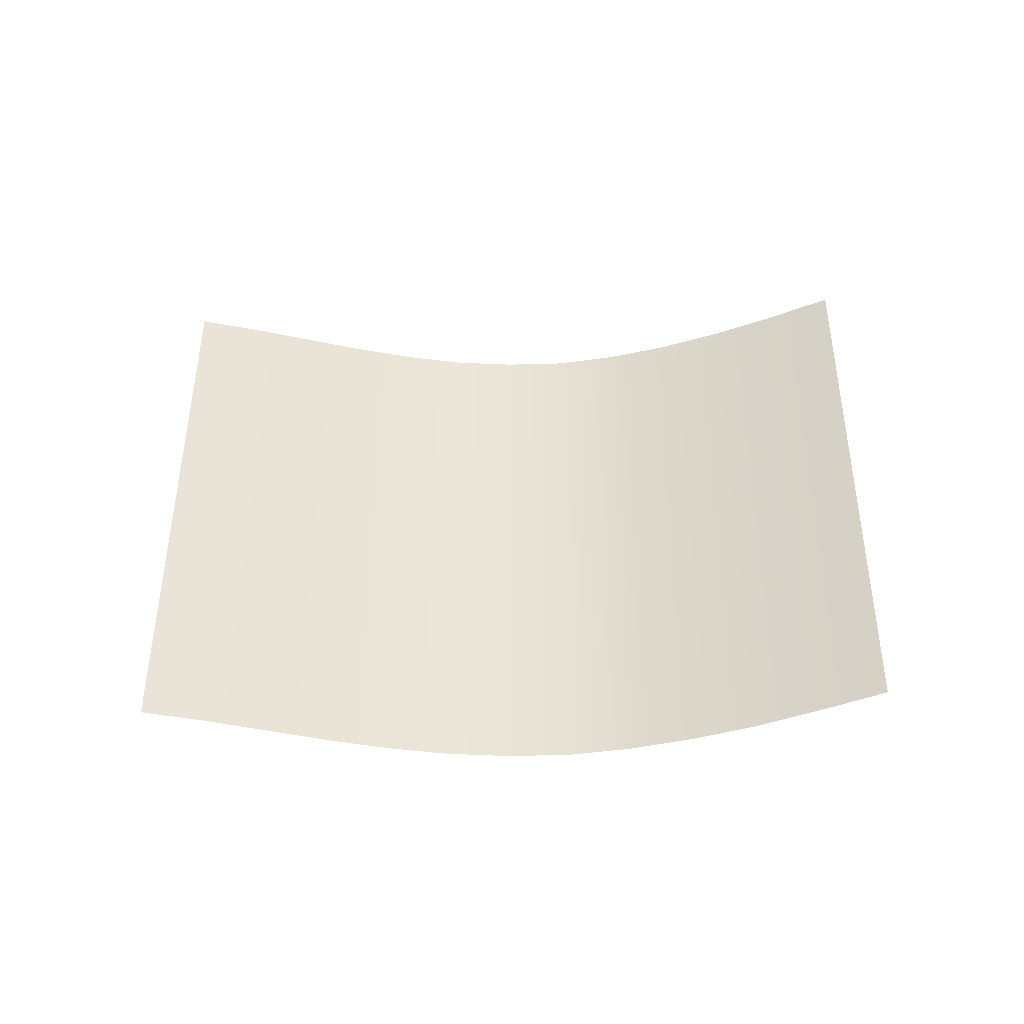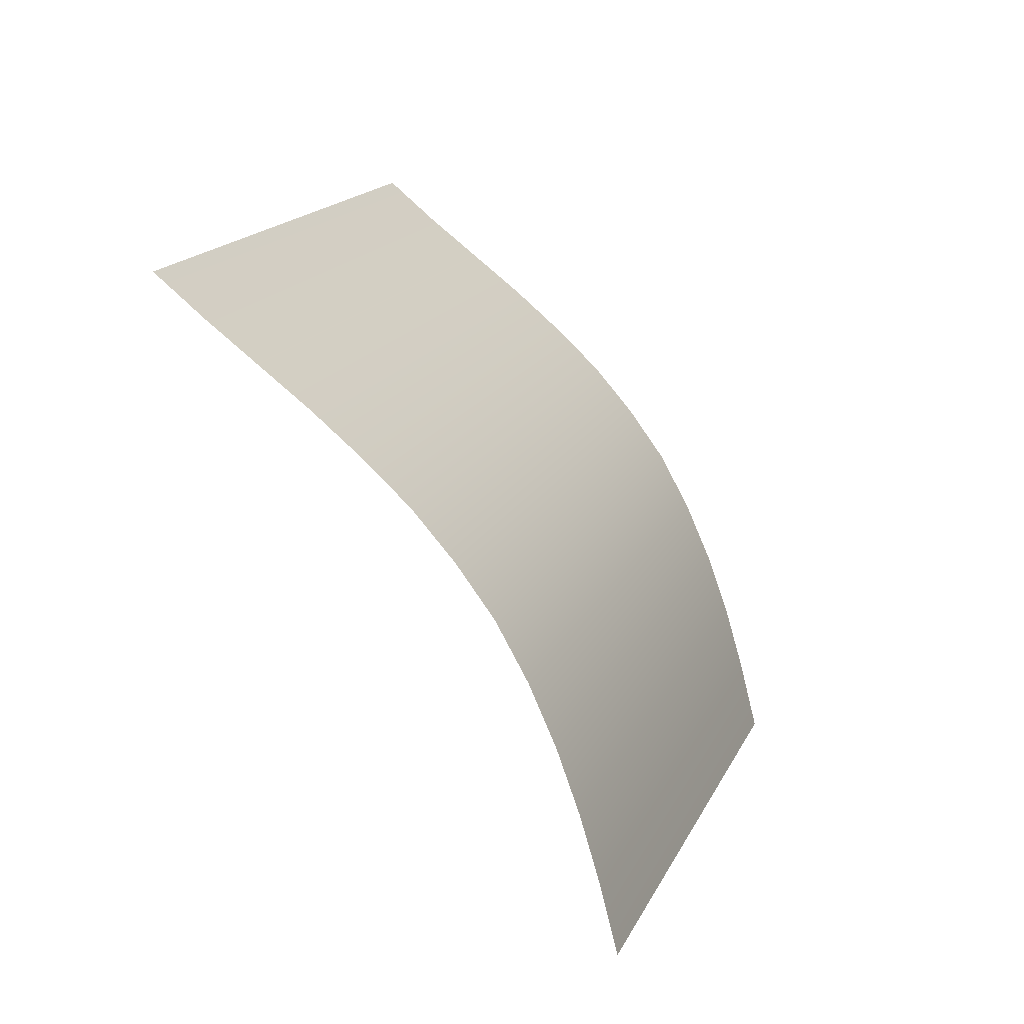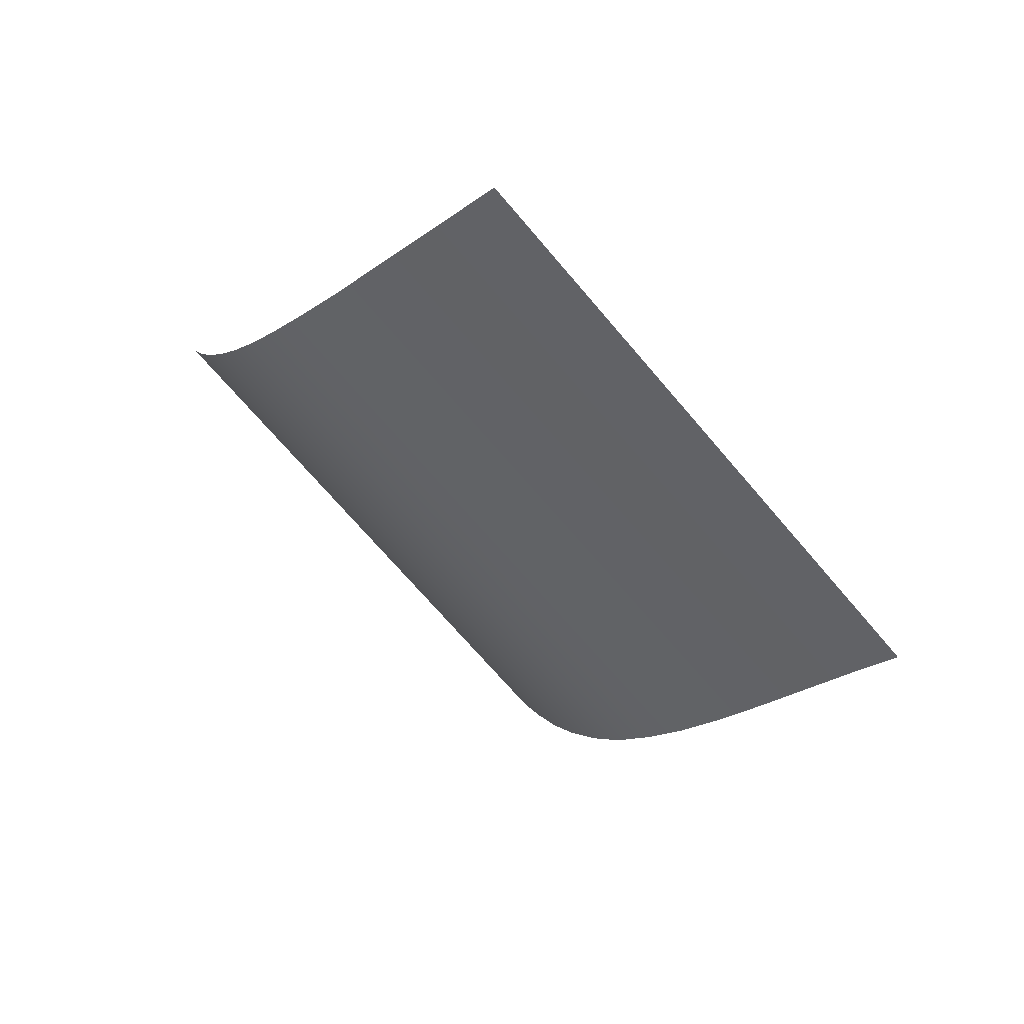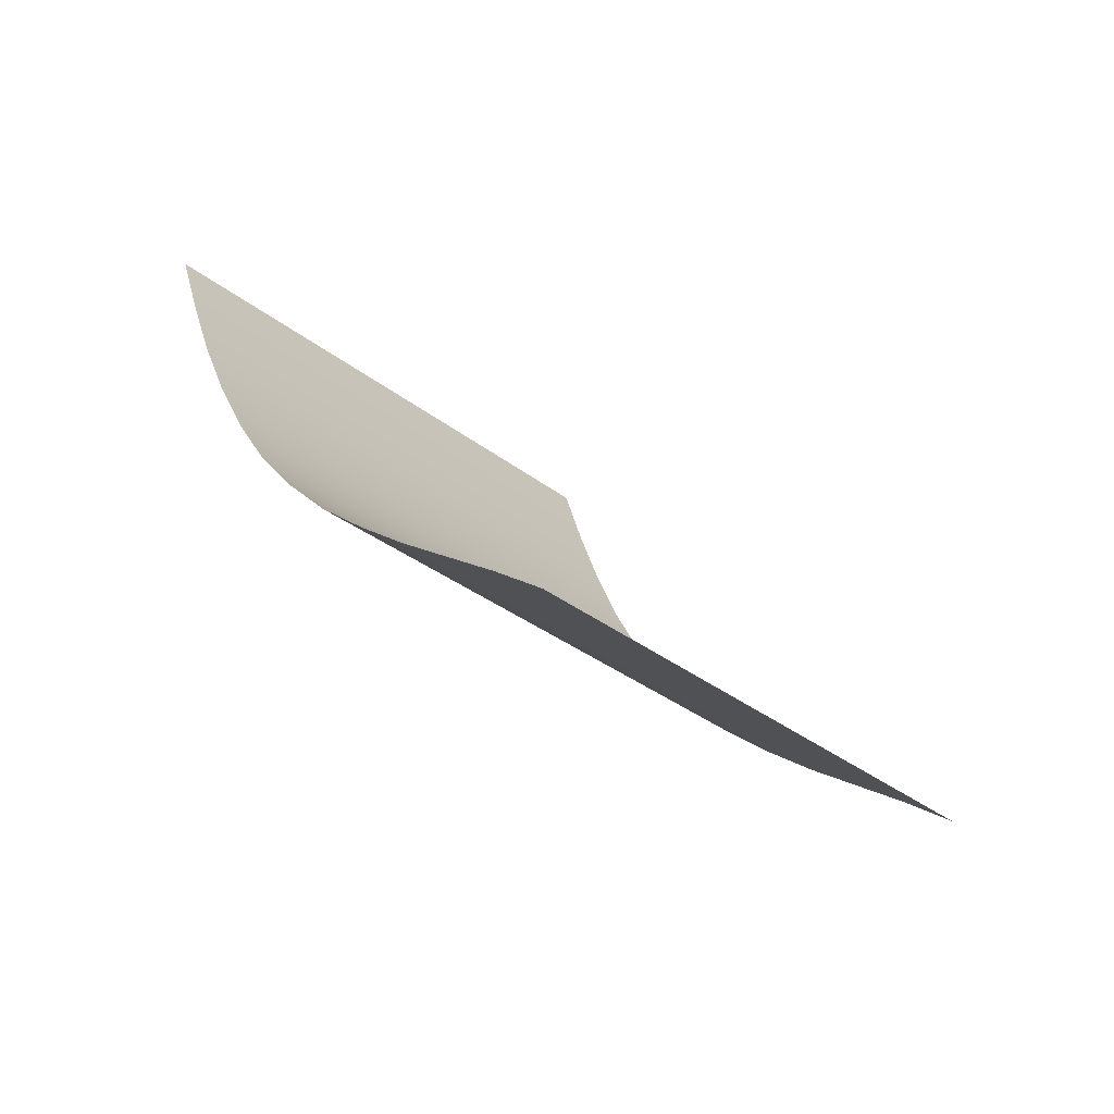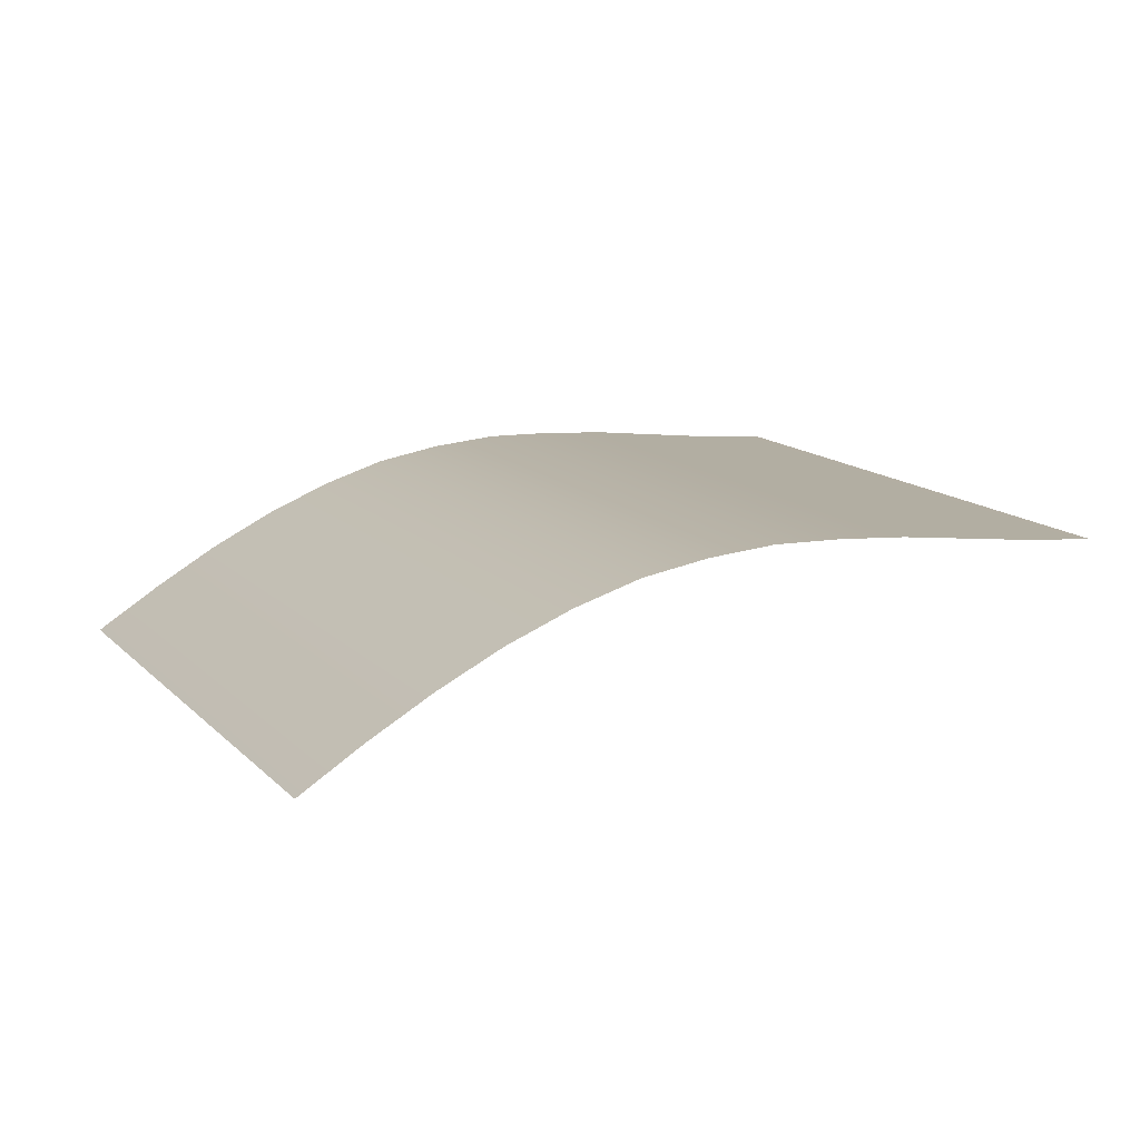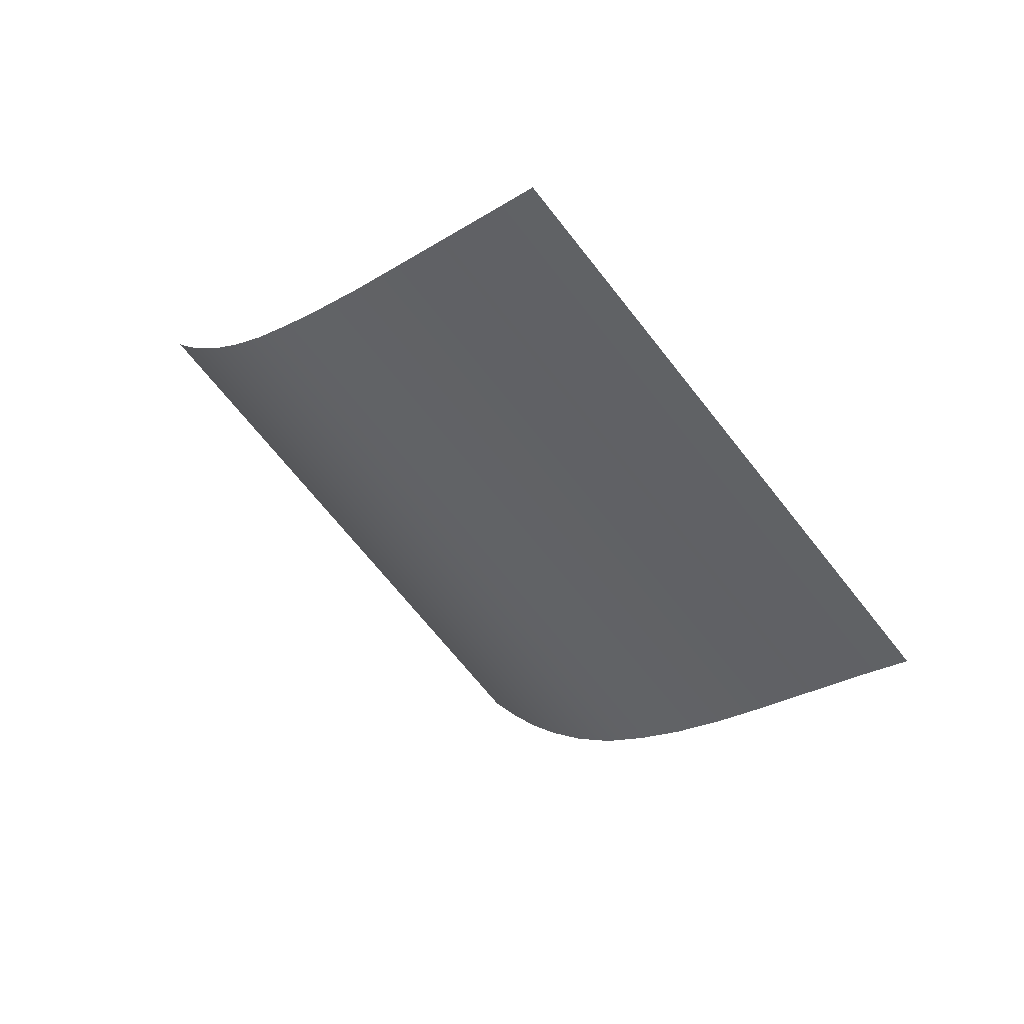
<metadata>
{"format":"obj","ext":"obj","renderer":"f3d","projection":"perspective","resolution":1024,"background":"white","views":[{"elev":3.9,"azim":156.8,"up":"+Y"},{"elev":62.7,"azim":-130.4,"up":"+Z"},{"elev":-11.3,"azim":34.7,"up":"+Y"},{"elev":28.4,"azim":34.1,"up":"+Y"},{"elev":-37.8,"azim":-9.5,"up":"+Z"},{"elev":-11.3,"azim":30.2,"up":"+Y"}]}
</metadata>
<code>
o Shape_IndexedFaceSet.037
v -0.2837 0.09998 0.02142
v -0.4744 0.2564 0.0299
v -0.4998 0.3108 0.08859
v -0.5682 0.3396 0.02948
v -0.2876 0.2469 0.2454
v -0.4052 0.2307 0.08654
v -0.3598 0.2634 0.1975
v -0.4306 0.2852 0.1452
v -0.1121 0.1801 0.266
v -0.2622 0.1925 0.1867
v -0.2137 0.2366 0.2884
v 0.0199 0.2474 0.3823
v -0.0599 0.2379 0.3566
v -0.1375 0.2346 0.3247
v 0.1256 0.2061 0.3476
v 0.1002 0.2606 0.4063
v 0.04529 0.1929 0.3236
v 0.3691 0.2513 0.4124
v 0.3437 0.3057 0.4711
v 0.2632 0.2918 0.4478
v 0.1817 0.2762 0.427
v -0.449 0.2019 -0.02879
v -0.5174 0.2306 -0.0879
v -0.5428 0.2851 -0.02921
v -0.3344 0.2089 0.1388
v -0.1629 0.1276 0.1711
v -0.1883 0.1821 0.2298
v -0.03451 0.1834 0.2979
v -0.08676 0.1256 0.2073
v 0.151 0.1517 0.2889
v -0.4237 0.1474 -0.08748
v -0.492 0.1762 -0.1466
v 0.3139 0.1828 0.3304
v 0.2886 0.2373 0.3891
v 0.2325 0.1672 0.3097
v 0.2071 0.2217 0.3684
v -0.2368 0.138 0.128
v -0.309 0.1545 0.08011
v -0.3798 0.1762 0.02786
v -0.1375 0.07317 0.1124
v -0.2114 0.08353 0.06936
v 0.09607 0.08399 0.2063
v 0.07068 0.1385 0.265
v -0.009125 0.1289 0.2393
v -0.06137 0.07116 0.1486
v 0.2579 0.1128 0.251
v 0.3945 0.1968 0.3538
v -0.329 0.06728 -0.08952
v -0.3544 0.1218 -0.03083
v -0.3983 0.09297 -0.1462
v -0.4667 0.1217 -0.2053
v -0.186 0.02907 0.01067
v 0.04165 0.02001 0.1219
v 0.01626 0.07448 0.1806
v -0.03598 0.01669 0.08994
v 0.1215 0.02952 0.1476
v 0.1764 0.09718 0.2302
v -0.3732 0.03914 -0.2042
v -0.4416 0.06787 -0.2633
v 0.3647 0.0739 0.2131
v 0.4199 0.1423 0.2951
v 0.3393 0.1284 0.2718
v 0.2833 0.05831 0.1923
v -0.2583 0.04551 -0.03727
v -0.1122 0.0187 0.05369
v -0.01089 -0.03713 0.03195
v 0.2018 0.04272 0.1715
v 0.4707 0.03338 0.1777
v 0.4453 0.08785 0.2364
v 0.3083 0.004485 0.1343
v -0.3037 0.01281 -0.1482
v -0.2078 -0.06277 -0.1539
v -0.161 -0.02475 -0.04732
v -0.2332 -0.008306 -0.09526
v -0.08707 -0.03512 -0.004299
v 0.1719 -0.07877 0.0309
v 0.1465 -0.0243 0.08959
v 0.06674 -0.03381 0.06389
v 0.0145 -0.0916 -0.02674
v 0.3337 -0.04998 0.07561
v 0.2523 -0.06557 0.05483
v 0.2269 -0.01111 0.1135
v -0.3478 -0.01532 -0.2628
v -0.3908 -0.04107 -0.3806
v -0.4162 0.0134 -0.322
v 0.3898 0.02007 0.1551
v -0.1356 -0.07922 -0.106
v -0.1824 -0.1172 -0.2126
v -0.2783 -0.04165 -0.2069
v -0.03629 -0.1441 -0.1217
v -0.1102 -0.1337 -0.1647
v -0.06168 -0.08959 -0.06299
v 0.09213 -0.08828 0.005198
v 0.2777 -0.12 -0.003855
v 0.1973 -0.1332 -0.02779
v 0.496 -0.02108 0.119
v 0.4406 -0.08886 0.03769
v 0.4152 -0.03439 0.09638
v 0.3591 -0.1045 0.01692
v -0.2529 -0.09612 -0.2656
v -0.3224 -0.06979 -0.3215
v -0.08479 -0.1882 -0.2234
v -0.2275 -0.1506 -0.3243
v 0.06527 -0.2005 -0.1441
v 0.03989 -0.1461 -0.08543
v 0.1175 -0.1427 -0.05349
v 0.3845 -0.1589 -0.04177
v -0.297 -0.1243 -0.3802
v -0.2716 -0.1787 -0.4389
v -0.3654 -0.09554 -0.4393
v 0.5468 -0.13 0.001629
v 0.5214 -0.07555 0.06032
v -0.1316 -0.2262 -0.33
v -0.157 -0.1717 -0.2713
v -0.0109 -0.1985 -0.1804
v 0.01449 -0.253 -0.2391
v 0.2227 -0.1877 -0.08648
v 0.1683 -0.2517 -0.1709
v 0.09066 -0.255 -0.2028
v 0.1429 -0.1972 -0.1122
v 0.3284 -0.229 -0.1212
v 0.2481 -0.2422 -0.1452
v 0.303 -0.1745 -0.06254
v 0.5722 -0.1845 -0.05706
v 0.4099 -0.2134 -0.1005
v 0.466 -0.1433 -0.02099
v -0.2021 -0.2051 -0.383
v -0.2462 -0.2332 -0.4976
v -0.3146 -0.2045 -0.5567
v -0.34 -0.15 -0.498
v -0.0594 -0.2426 -0.2821
v -0.1062 -0.2807 -0.3887
v -0.1767 -0.2595 -0.4417
v 0.1161 -0.3095 -0.2615
v 0.03988 -0.3075 -0.2977
v -0.03401 -0.2971 -0.3408
v 0.1937 -0.3062 -0.2296
v 0.3538 -0.2834 -0.1799
v 0.2735 -0.2966 -0.2039
v 0.5976 -0.239 -0.1157
v 0.5168 -0.2523 -0.1384
v 0.4914 -0.1978 -0.07968
v 0.4353 -0.2679 -0.1591
f 25 5 10
f 7 5 25
f 6 7 25
f 8 7 6
f 28 12 17
f 13 12 28
f 9 13 28
f 14 13 9
f 34 19 18
f 20 19 34
f 36 20 34
f 21 20 36
f 38 10 37
f 25 10 38
f 39 25 38
f 6 25 39
f 44 17 43
f 28 17 44
f 29 28 44
f 9 28 29
f 31 39 49
f 22 39 31
f 32 22 31
f 23 22 32
f 33 18 47
f 34 18 33
f 35 34 33
f 36 34 35
f 40 29 45
f 26 29 40
f 41 26 40
f 37 26 41
f 57 35 46
f 30 35 57
f 42 30 57
f 43 30 42
f 50 49 48
f 31 49 50
f 51 31 50
f 32 31 51
f 65 45 55
f 40 45 65
f 52 40 65
f 41 40 52
f 67 46 63
f 57 46 67
f 56 57 67
f 42 57 56
f 74 52 73
f 64 52 74
f 71 64 74
f 48 64 71
f 78 56 77
f 53 56 78
f 66 53 78
f 55 53 66
f 86 69 68
f 60 69 86
f 70 60 86
f 63 60 70
f 72 73 87
f 74 73 72
f 89 74 72
f 71 74 89
f 93 77 76
f 78 77 93
f 79 78 93
f 66 78 79
f 101 89 100
f 83 89 101
f 84 83 101
f 85 83 84
f 98 68 96
f 86 68 98
f 80 86 98
f 70 86 80
f 90 79 105
f 92 79 90
f 91 92 90
f 87 92 91
f 94 80 99
f 81 80 94
f 95 81 94
f 76 81 95
f 108 100 103
f 101 100 108
f 110 101 108
f 84 101 110
f 115 105 104
f 90 105 115
f 102 90 115
f 91 90 102
f 123 99 107
f 94 99 123
f 117 94 123
f 95 94 117
f 113 102 131
f 114 102 113
f 127 114 113
f 103 114 127
f 118 117 122
f 120 117 118
f 119 120 118
f 104 120 119
f 142 111 124
f 126 111 142
f 125 126 142
f 107 126 125
f 132 131 136
f 113 131 132
f 133 113 132
f 127 113 133
f 137 122 139
f 118 122 137
f 134 118 137
f 119 118 134
f 141 124 140
f 142 124 141
f 143 142 141
f 125 142 143
f 64 41 52
f 1 41 64
f 48 1 64
f 49 1 48
f 2 8 6
f 3 8 2
f 24 3 2
f 4 3 24
f 27 14 9
f 11 14 27
f 10 11 27
f 5 11 10
f 15 21 36
f 16 21 15
f 17 16 15
f 12 16 17
f 22 6 39
f 2 6 22
f 23 2 22
f 24 2 23
f 26 9 29
f 27 9 26
f 37 27 26
f 10 27 37
f 30 36 35
f 15 36 30
f 43 15 30
f 17 15 43
f 1 37 41
f 38 37 1
f 49 38 1
f 39 38 49
f 54 43 42
f 44 43 54
f 45 44 54
f 29 44 45
f 62 47 61
f 33 47 62
f 46 33 62
f 35 33 46
f 53 42 56
f 54 42 53
f 55 54 53
f 45 54 55
f 58 48 71
f 50 48 58
f 59 50 58
f 51 50 59
f 60 61 69
f 62 61 60
f 63 62 60
f 46 62 63
f 75 55 66
f 65 55 75
f 73 65 75
f 52 65 73
f 82 63 70
f 67 63 82
f 77 67 82
f 56 67 77
f 83 71 89
f 58 71 83
f 85 58 83
f 59 58 85
f 92 66 79
f 75 66 92
f 87 75 92
f 73 75 87
f 81 70 80
f 82 70 81
f 76 82 81
f 77 82 76
f 88 87 91
f 72 87 88
f 100 72 88
f 89 72 100
f 106 76 95
f 93 76 106
f 105 93 106
f 79 93 105
f 97 96 112
f 98 96 97
f 99 98 97
f 80 98 99
f 114 91 102
f 88 91 114
f 103 88 114
f 100 88 103
f 120 95 117
f 106 95 120
f 104 106 120
f 105 106 104
f 109 103 127
f 108 103 109
f 130 108 109
f 110 108 130
f 126 112 111
f 97 112 126
f 107 97 126
f 99 97 107
f 116 104 119
f 115 104 116
f 131 115 116
f 102 115 131
f 121 107 125
f 123 107 121
f 122 123 121
f 117 123 122
f 128 127 133
f 109 127 128
f 129 109 128
f 130 109 129
f 135 119 134
f 116 119 135
f 136 116 135
f 131 116 136
f 138 125 143
f 121 125 138
f 139 121 138
f 122 121 139

</code>
